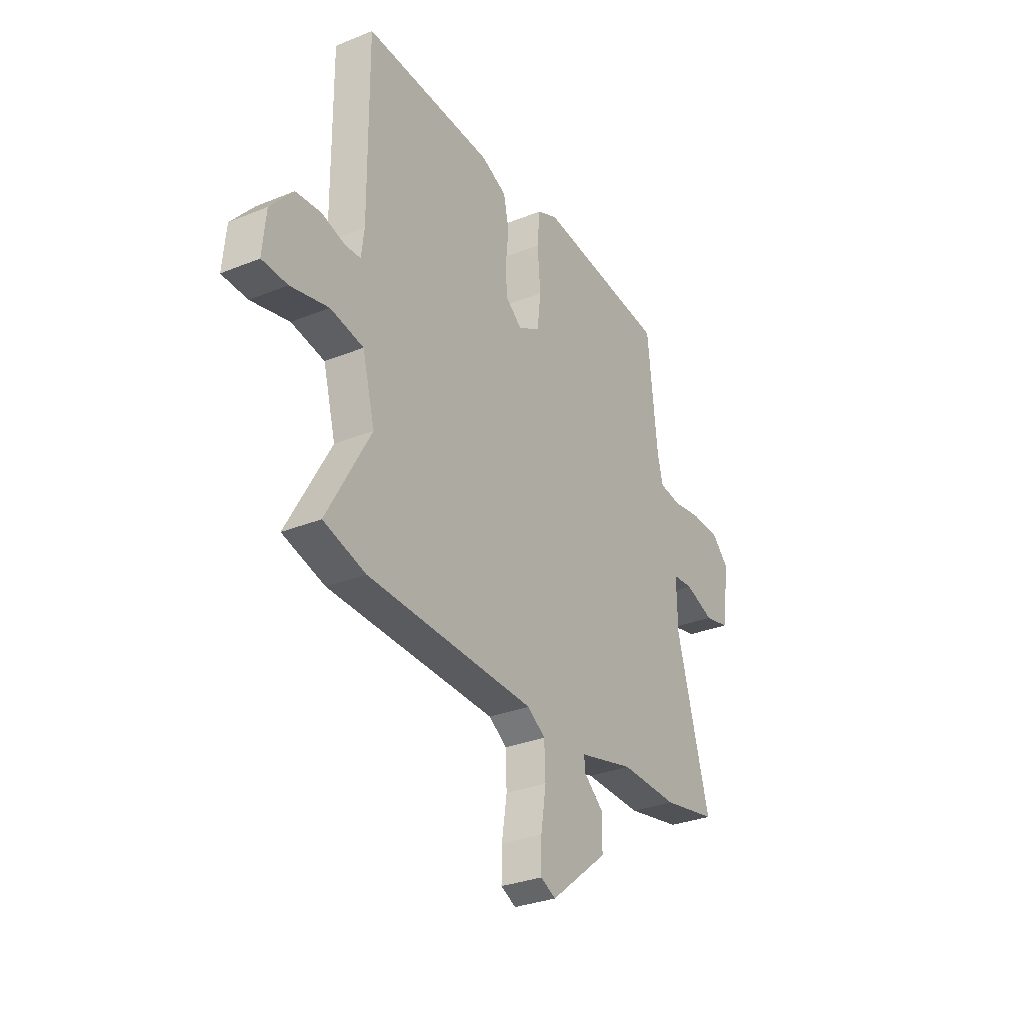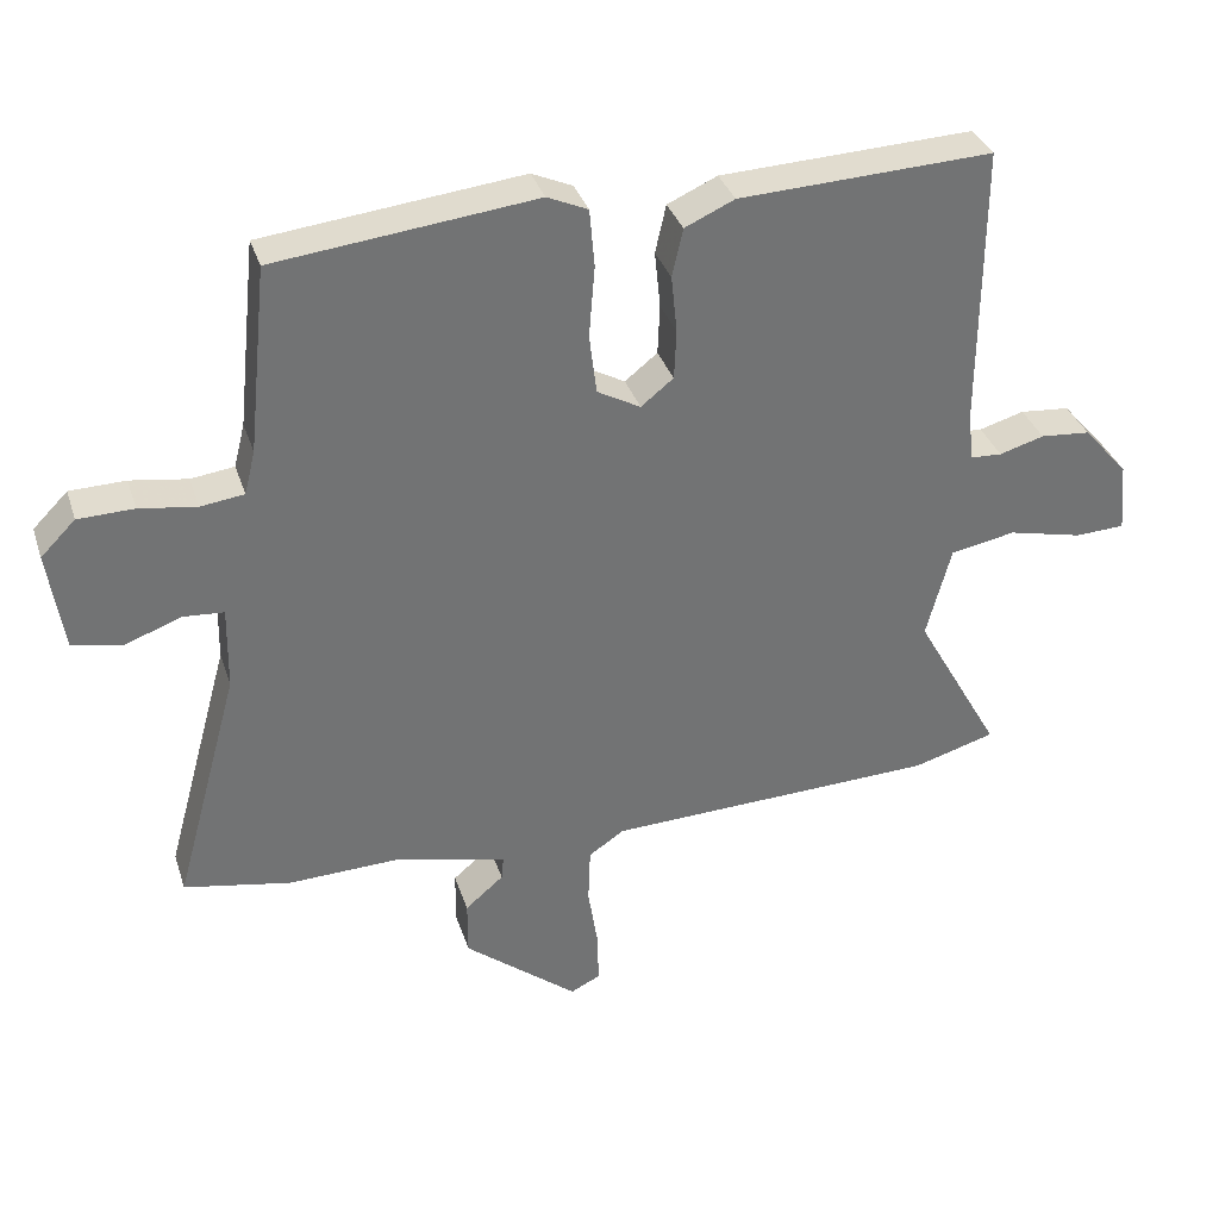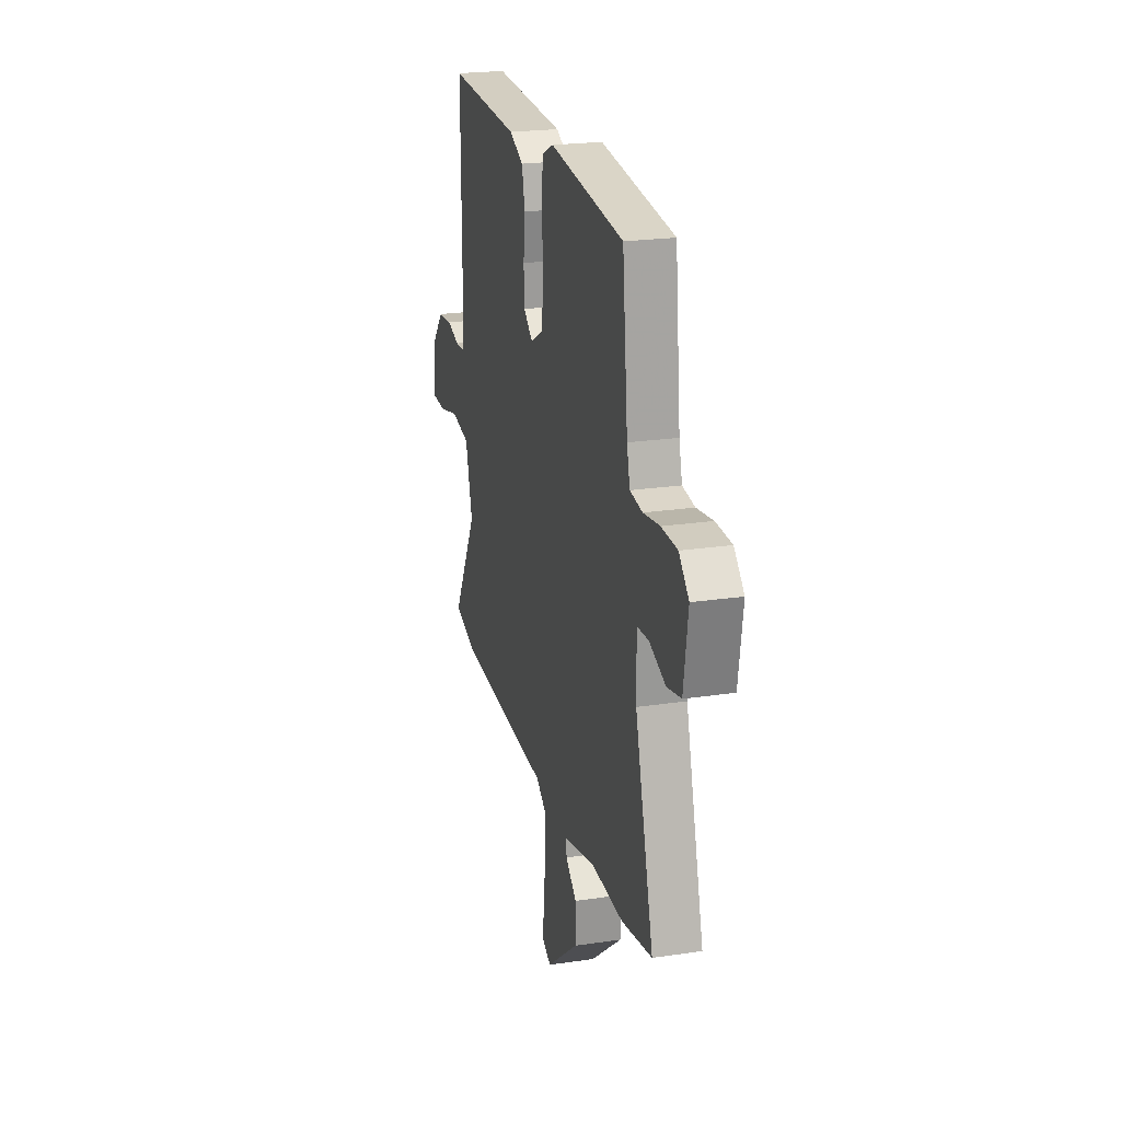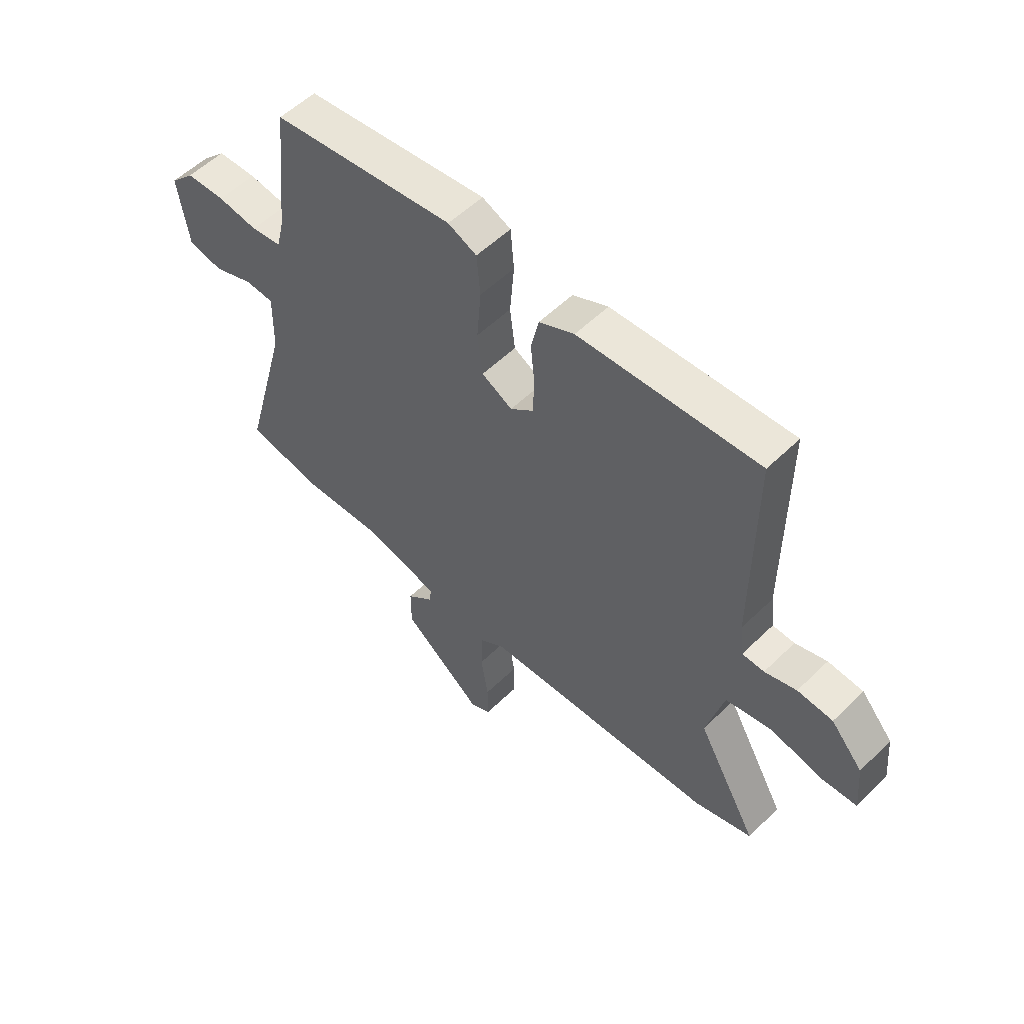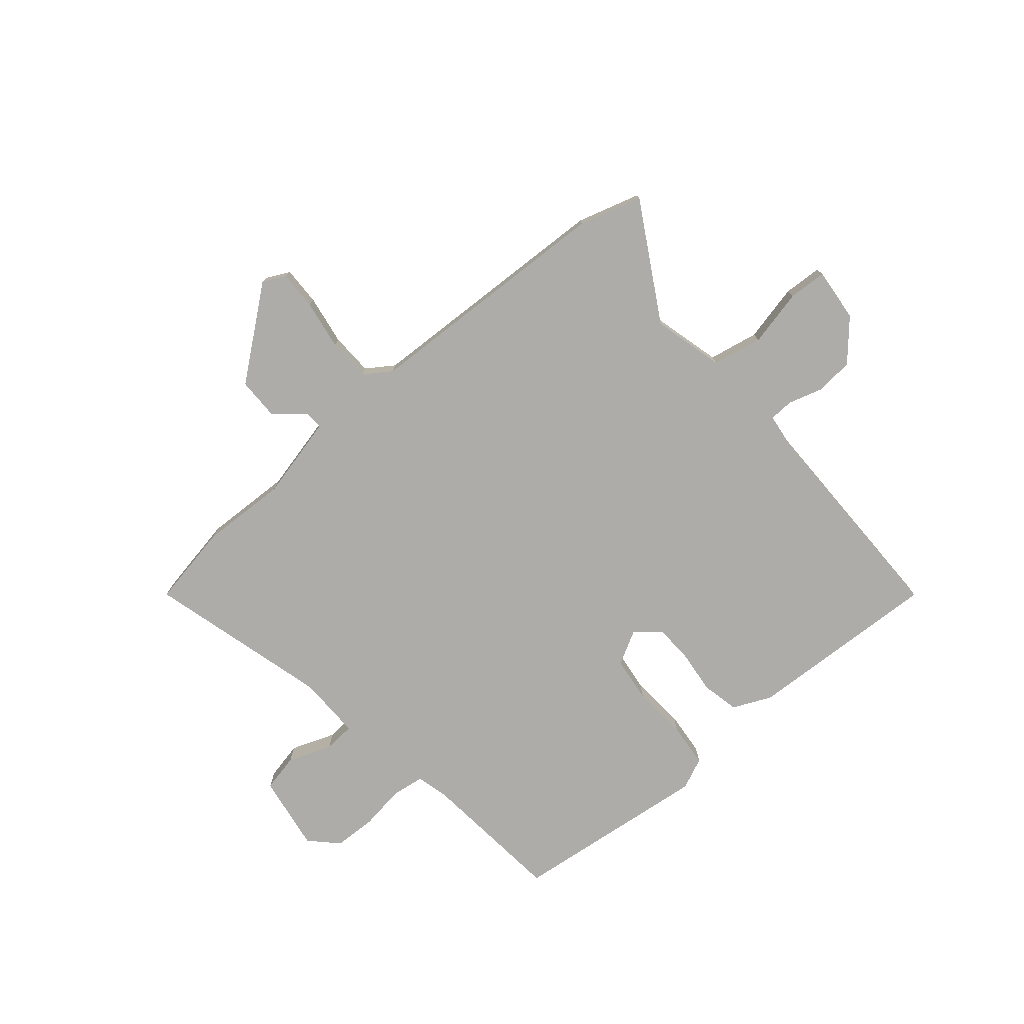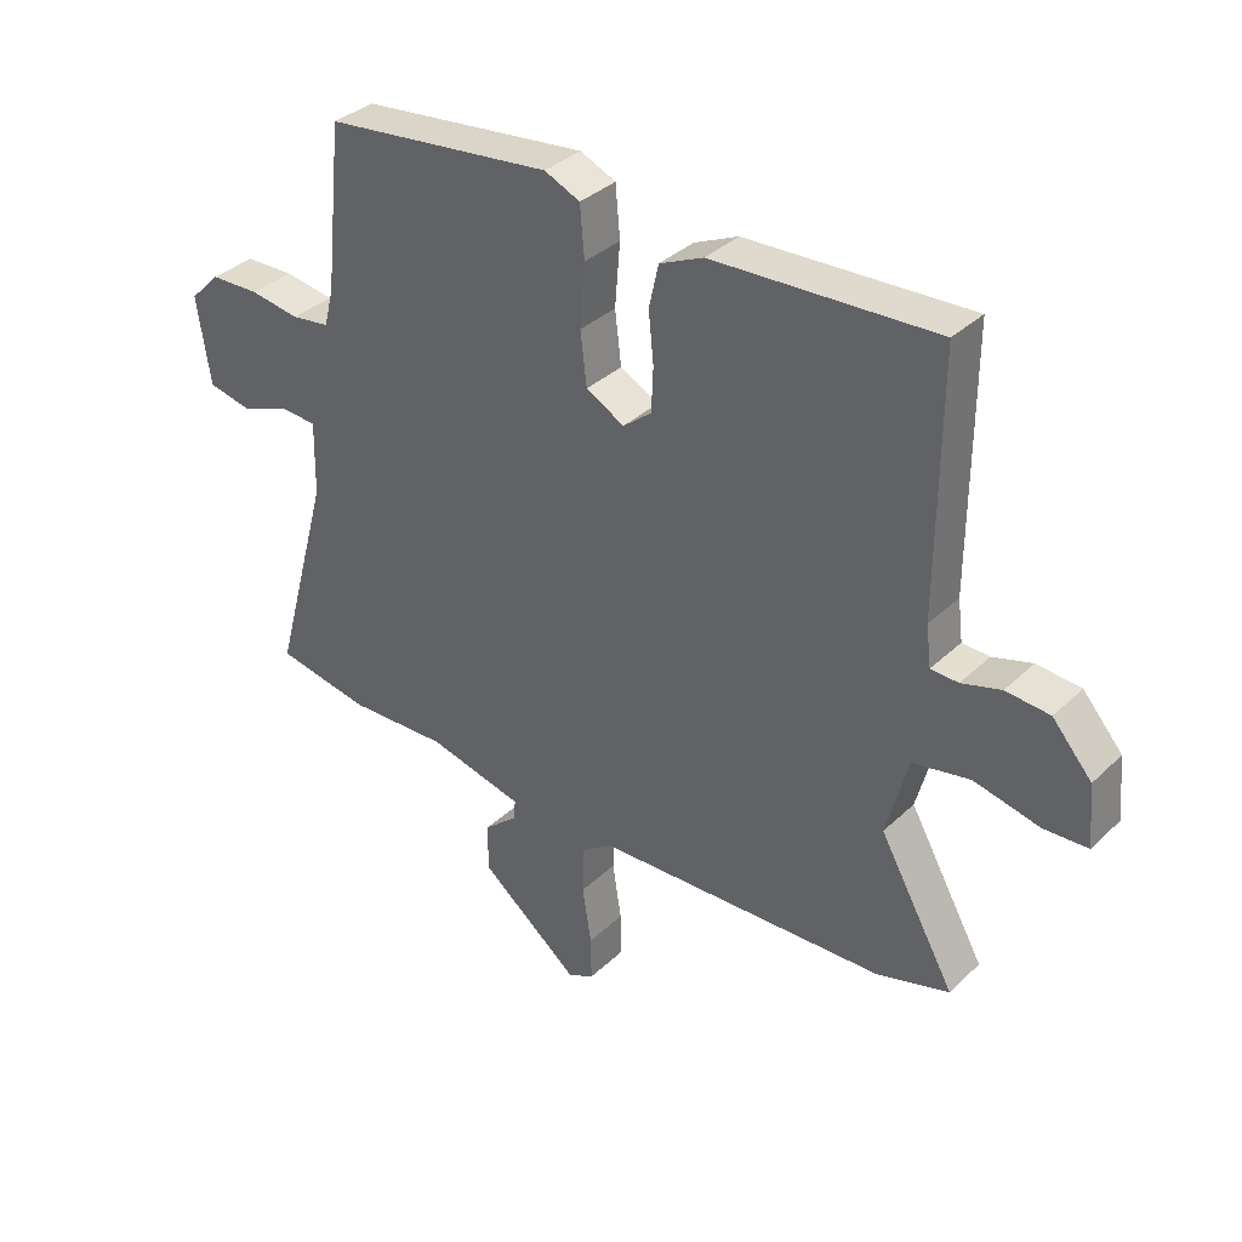
<metadata>
{"format":"obj","ext":"obj","renderer":"f3d","projection":"perspective","resolution":1024,"background":"white","views":[{"elev":-30.6,"azim":-59.6,"up":"+Z"},{"elev":34.4,"azim":163.0,"up":"+Z"},{"elev":22.5,"azim":75.6,"up":"+Z"},{"elev":54.7,"azim":-135.8,"up":"+Z"},{"elev":-76.6,"azim":-140.0,"up":"+Y"},{"elev":35.1,"azim":-141.1,"up":"+Z"}]}
</metadata>
<code>
v 0.627 0.07 -0.476
v 0.479 0.07 -0.504
v 0.322 0.07 -0.499
v 0.171 0.07 -0.536
v 0.174 0.07 -0.568
v 0.227 0.07 -0.613
v 0.227 0.07 -0.69
v 0.07 0.07 -0.816
v 0.029 0.07 -0.796
v 0.03 0.07 -0.726
v 0.044 0.07 -0.636
v 0.041 0.07 -0.559
v -0.008 0.07 -0.526
v -0.466 0.07 -0.51
v -0.58 0.07 -0.477
v -0.461 0.07 -0.266
v -0.495 0.07 -0.138
v -0.585 0.07 -0.121
v -0.688 0.07 -0.145
v -0.757 0.07 -0.142
v -0.748 0.07 -0.045
v -0.686 0.07 0.026
v -0.617 0.07 0.032
v -0.555 0.07 0.014
v -0.512 0.07 0.016
v -0.504 0.07 0.08
v -0.506 0.07 0.476
v -0.155 0.07 0.461
v -0.086 0.07 0.43
v -0.071 0.07 0.363
v -0.079 0.07 0.284
v -0.076 0.07 0.215
v -0.031 0.07 0.179
v 0.029 0.07 0.212
v 0.039 0.07 0.295
v 0.031 0.07 0.394
v 0.038 0.07 0.474
v 0.094 0.07 0.499
v 0.453 0.07 0.459
v 0.48 0.07 0.201
v 0.495 0.07 0.141
v 0.555 0.07 0.133
v 0.634 0.07 0.145
v 0.711 0.07 0.143
v 0.759 0.07 0.095
v 0.738 0.07 -0.043
v 0.67 0.07 -0.058
v 0.591 0.07 -0.029
v 0.535 0.07 -0.033
v 0.537 0.07 -0.148
v 0.627 0 -0.476
v 0.479 0 -0.504
v 0.322 0 -0.499
v 0.171 0 -0.536
v 0.174 0 -0.568
v 0.227 0 -0.613
v 0.227 0 -0.69
v 0.07 0 -0.816
v 0.029 0 -0.796
v 0.03 0 -0.726
v 0.044 0 -0.636
v 0.041 0 -0.559
v -0.008 0 -0.526
v -0.466 0 -0.51
v -0.58 0 -0.477
v -0.461 0 -0.266
v -0.495 0 -0.138
v -0.585 0 -0.121
v -0.688 0 -0.145
v -0.757 0 -0.142
v -0.748 0 -0.045
v -0.686 0 0.026
v -0.617 0 0.032
v -0.555 0 0.014
v -0.512 0 0.016
v -0.504 0 0.08
v -0.506 0 0.476
v -0.155 0 0.461
v -0.086 0 0.43
v -0.071 0 0.363
v -0.079 0 0.284
v -0.076 0 0.215
v -0.031 0 0.179
v 0.029 0 0.212
v 0.039 0 0.295
v 0.031 0 0.394
v 0.038 0 0.474
v 0.094 0 0.499
v 0.453 0 0.459
v 0.48 0 0.201
v 0.495 0 0.141
v 0.555 0 0.133
v 0.634 0 0.145
v 0.711 0 0.143
v 0.759 0 0.095
v 0.738 0 -0.043
v 0.67 0 -0.058
v 0.591 0 -0.029
v 0.535 0 -0.033
v 0.537 0 -0.148
f 46 47 48
f 45 46 48
f 44 45 48
f 43 44 48
f 42 43 48
f 41 42 48 49
f 40 41 49 50
f 38 39 40
f 37 38 40
f 36 37 40
f 35 36 40
f 34 35 40 50
f 29 30 31
f 28 29 31
f 27 28 31
f 26 27 31
f 25 26 31 32
f 22 23 24
f 21 22 24
f 20 21 24
f 19 20 24
f 18 19 24
f 17 18 24 25
f 25 32 33
f 17 25 33
f 16 17 33
f 33 34 50
f 16 33 50
f 15 16 50
f 14 15 50
f 13 14 50
f 9 10 11
f 8 9 11
f 7 8 11
f 6 7 11
f 5 6 11
f 50 1 2 3
f 50 3 4
f 13 50 4
f 12 13 4
f 4 5 11 12
f 98 97 96
f 98 96 95
f 98 95 94
f 98 94 93
f 98 93 92
f 99 98 92 91
f 100 99 91 90
f 90 89 88
f 90 88 87
f 90 87 86
f 90 86 85
f 100 90 85 84
f 81 80 79
f 81 79 78
f 81 78 77
f 81 77 76
f 82 81 76 75
f 74 73 72
f 74 72 71
f 74 71 70
f 74 70 69
f 74 69 68
f 75 74 68 67
f 83 82 75
f 83 75 67
f 83 67 66
f 100 84 83
f 100 83 66
f 100 66 65
f 100 65 64
f 100 64 63
f 61 60 59
f 61 59 58
f 61 58 57
f 61 57 56
f 61 56 55
f 53 52 51 100
f 54 53 100
f 54 100 63
f 54 63 62
f 62 61 55 54
f 1 51 52 2
f 2 52 53 3
f 3 53 54 4
f 4 54 55 5
f 5 55 56 6
f 6 56 57 7
f 7 57 58 8
f 8 58 59 9
f 9 59 60 10
f 10 60 61 11
f 11 61 62 12
f 12 62 63 13
f 13 63 64 14
f 14 64 65 15
f 15 65 66 16
f 16 66 67 17
f 17 67 68 18
f 18 68 69 19
f 19 69 70 20
f 20 70 71 21
f 21 71 72 22
f 22 72 73 23
f 23 73 74 24
f 24 74 75 25
f 25 75 76 26
f 26 76 77 27
f 27 77 78 28
f 28 78 79 29
f 29 79 80 30
f 30 80 81 31
f 31 81 82 32
f 32 82 83 33
f 33 83 84 34
f 34 84 85 35
f 35 85 86 36
f 36 86 87 37
f 37 87 88 38
f 38 88 89 39
f 39 89 90 40
f 40 90 91 41
f 41 91 92 42
f 42 92 93 43
f 43 93 94 44
f 44 94 95 45
f 45 95 96 46
f 46 96 97 47
f 47 97 98 48
f 48 98 99 49
f 49 99 100 50
f 50 100 51 1

</code>
